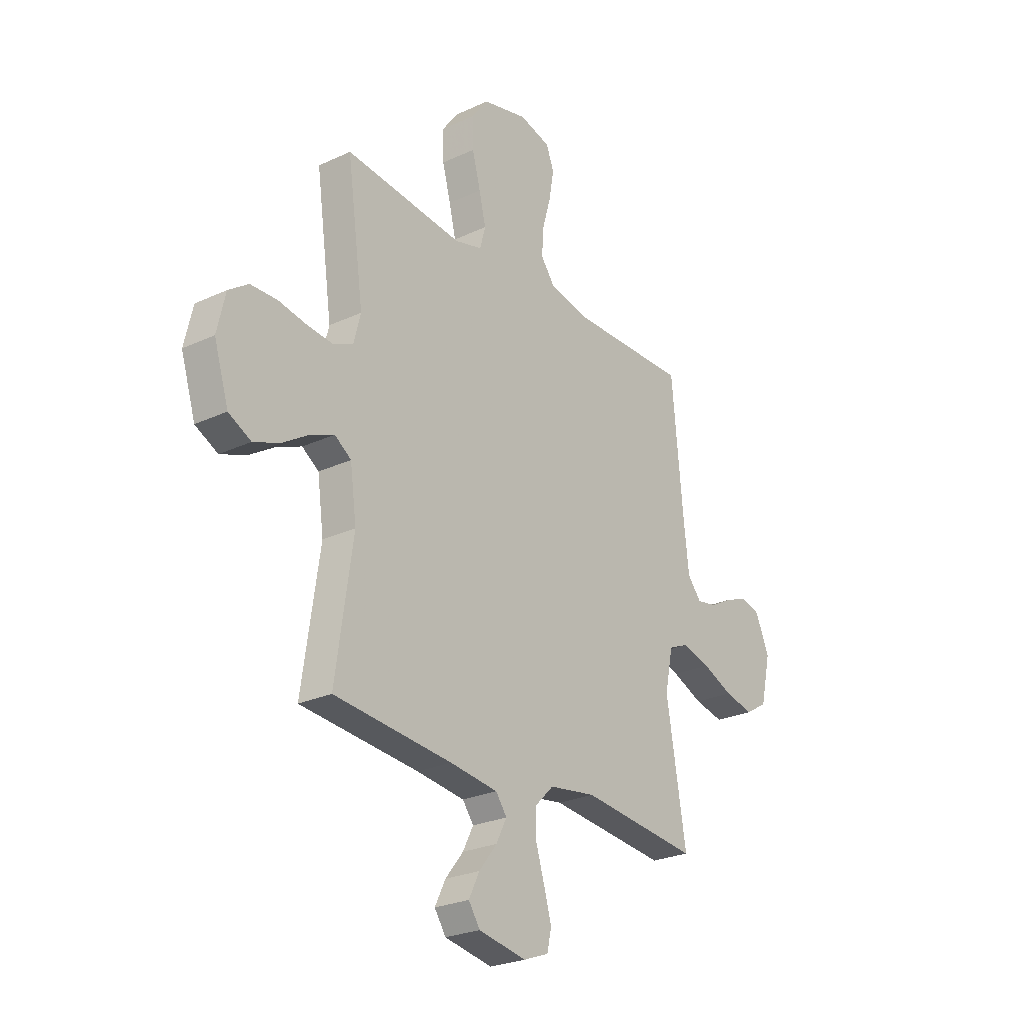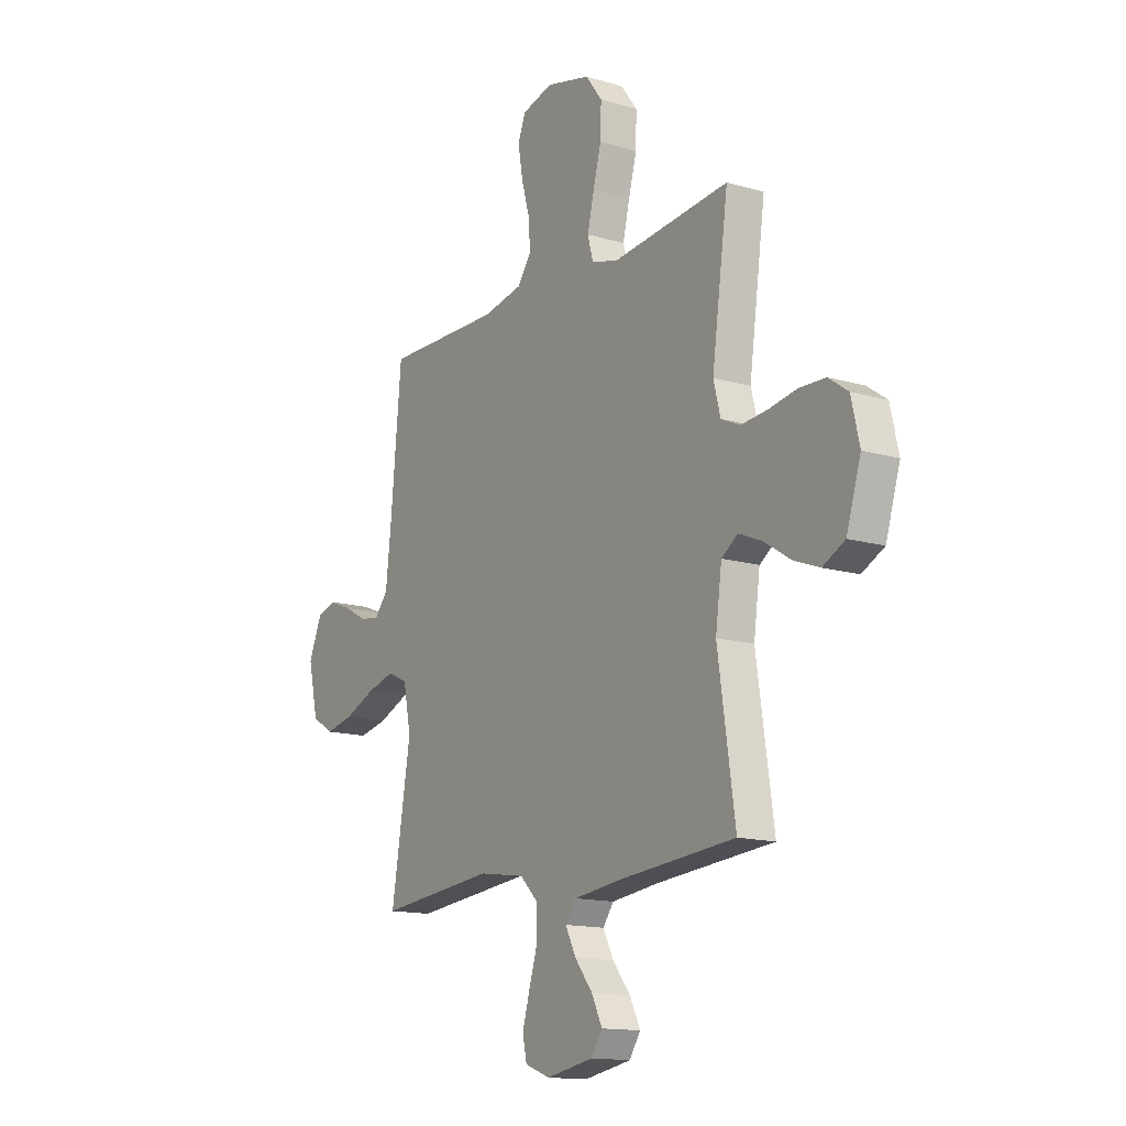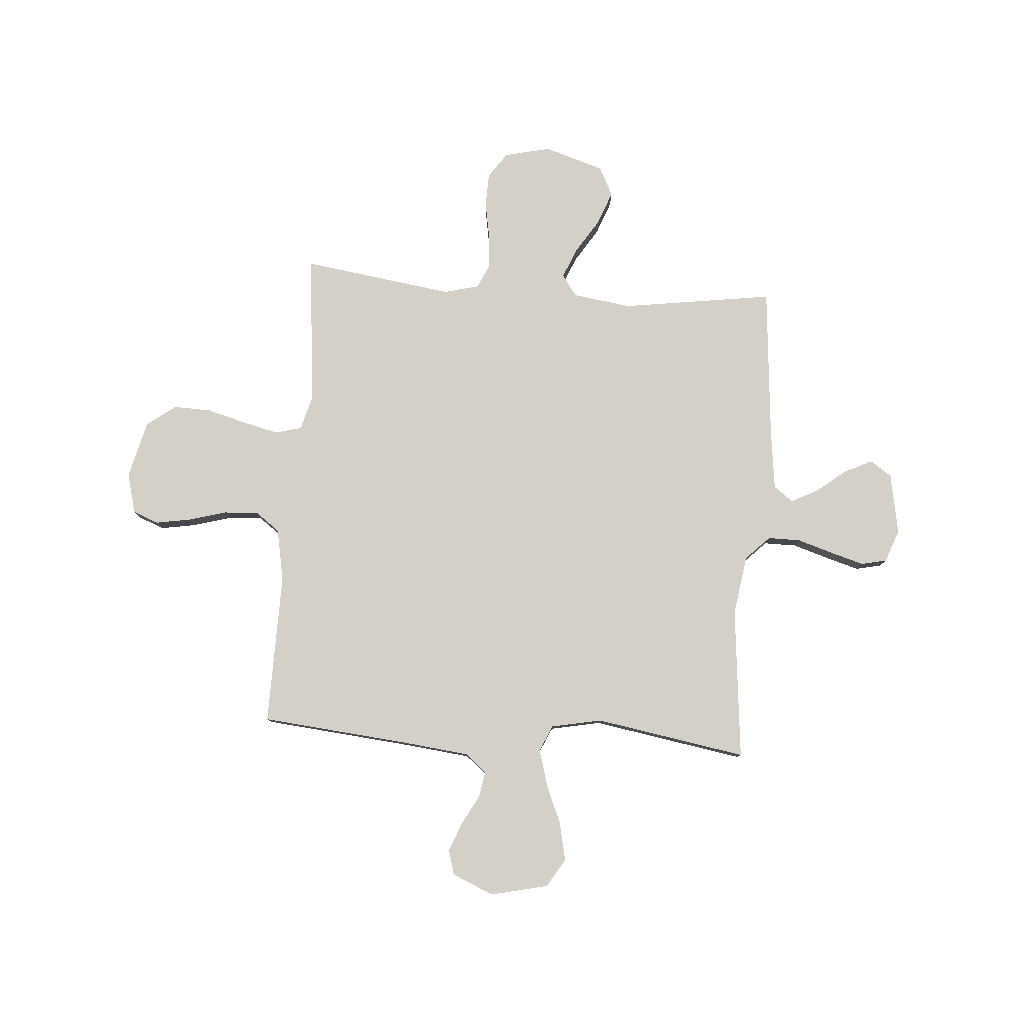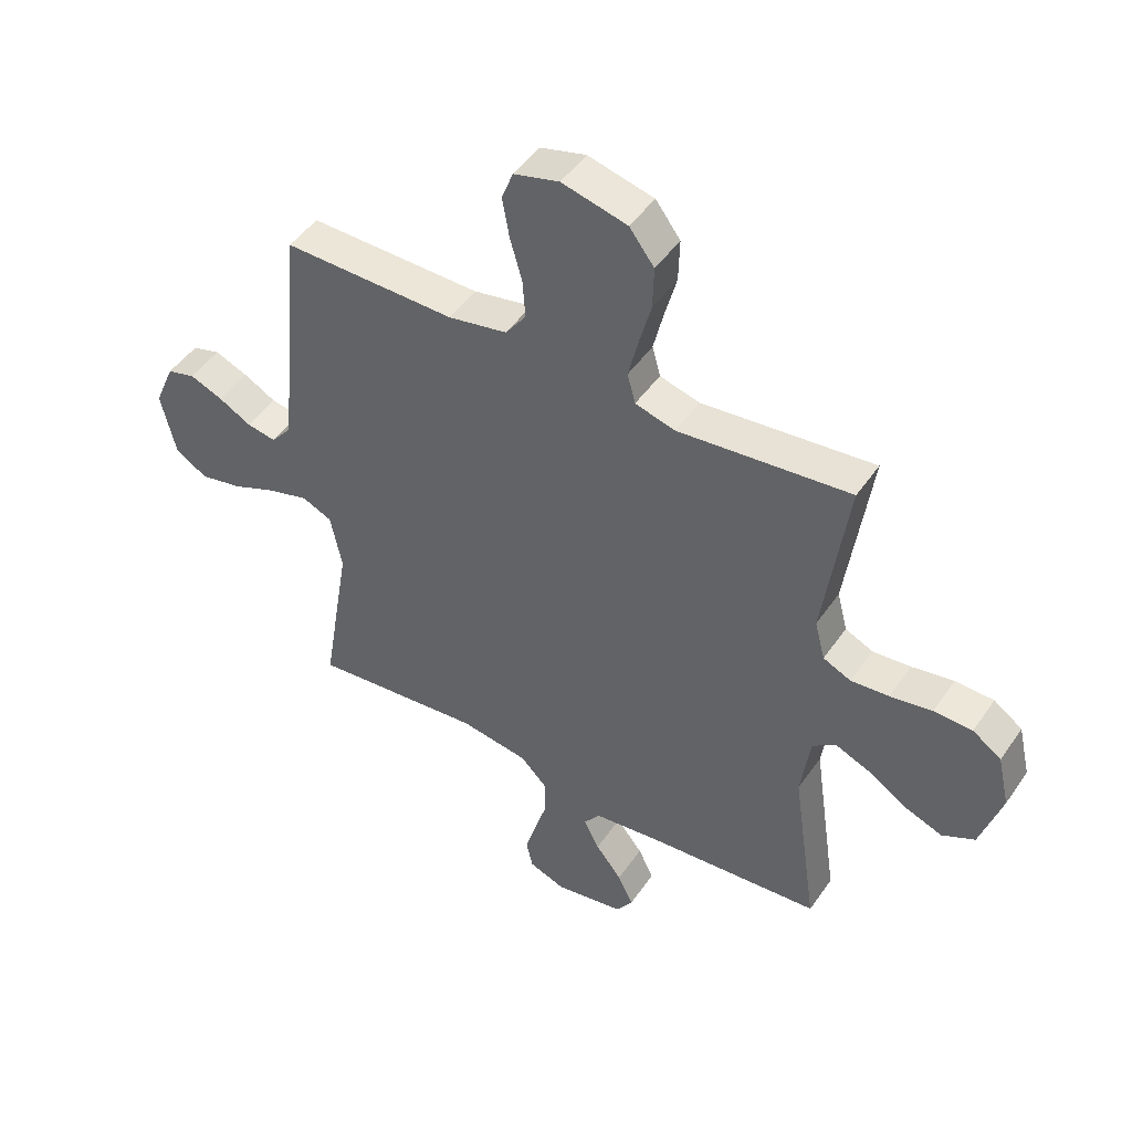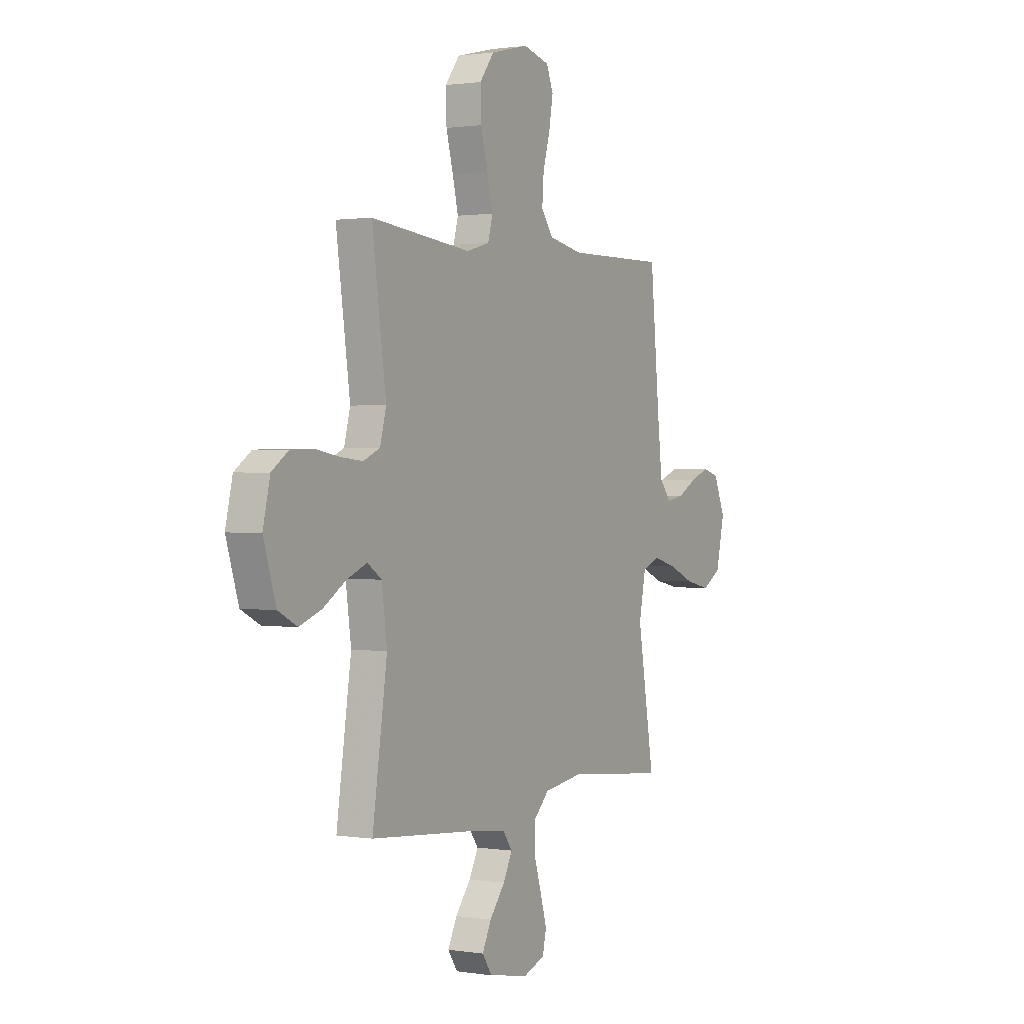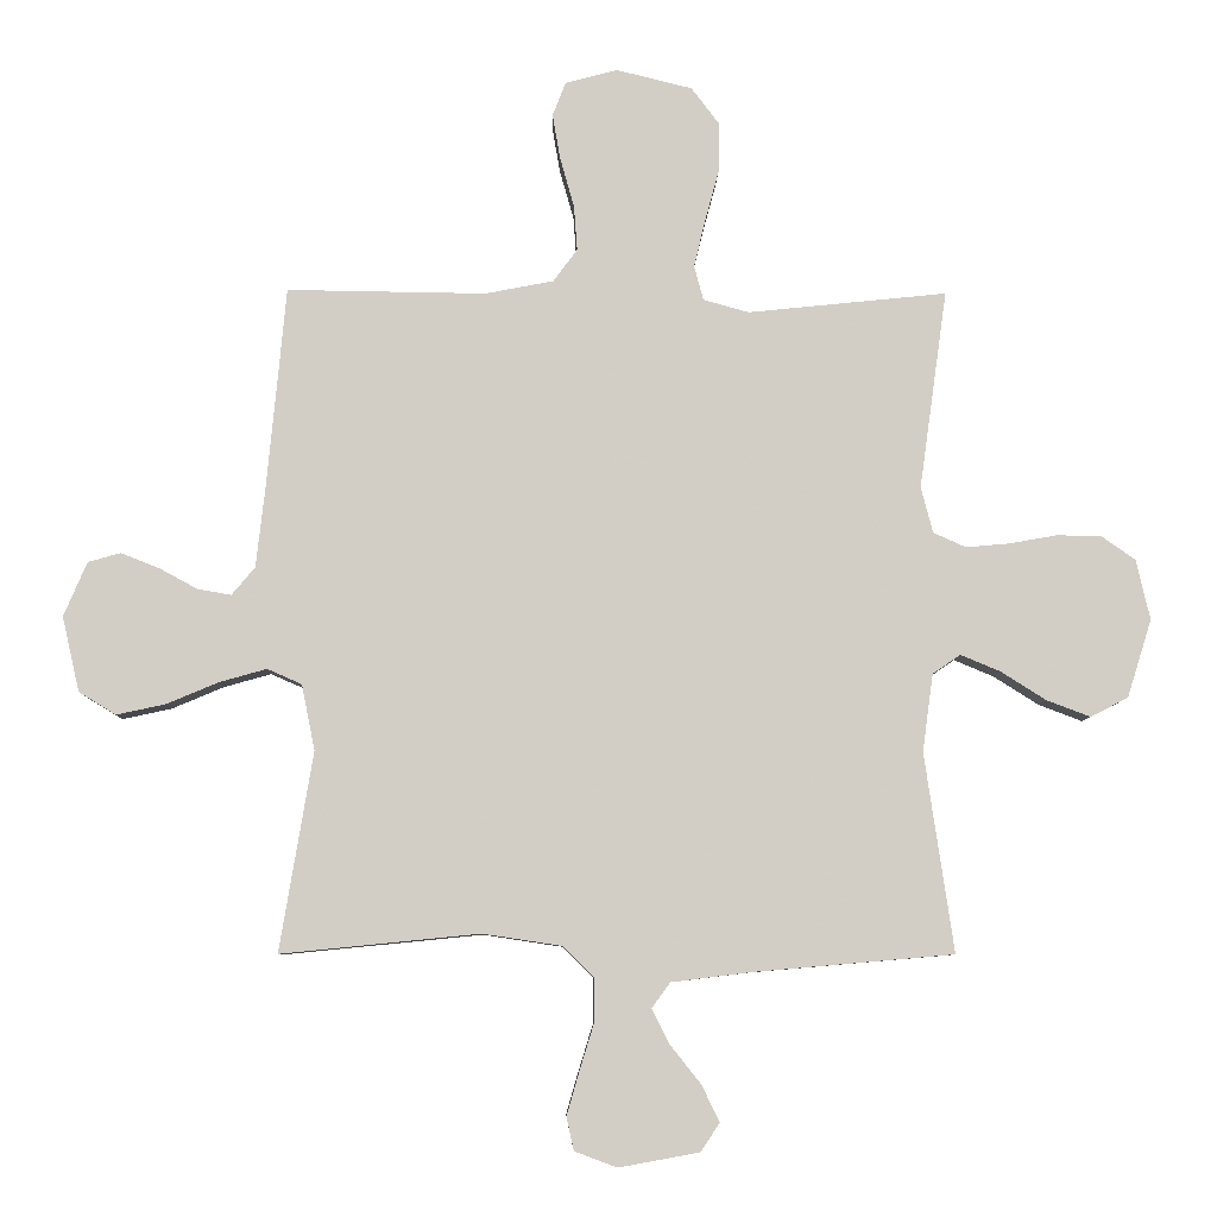
<metadata>
{"format":"obj","ext":"obj","renderer":"f3d","projection":"perspective","resolution":1024,"background":"white","views":[{"elev":-25.6,"azim":-53.2,"up":"+Z"},{"elev":-14.3,"azim":-122.8,"up":"+Z"},{"elev":79.9,"azim":94.3,"up":"+Y"},{"elev":47.3,"azim":-147.2,"up":"+Z"},{"elev":1.0,"azim":-60.1,"up":"+Z"},{"elev":-7.6,"azim":178.7,"up":"+Z"}]}
</metadata>
<code>
v 0.5 0.07 0.5
v 0.528 0.07 0.2
v 0.542 0.07 0.075
v 0.577 0.07 0.033
v 0.628 0.07 0.042
v 0.685 0.07 0.073
v 0.743 0.07 0.096
v 0.792 0.07 0.082
v 0.827 0.07 0
v 0.801 0.07 -0.113
v 0.745 0.07 -0.147
v 0.671 0.07 -0.131
v 0.593 0.07 -0.098
v 0.522 0.07 -0.078
v 0.47 0.07 -0.101
v 0.45 0.07 -0.2
v 0.5 0.07 -0.5
v 0.2 0.07 -0.47
v 0.081 0.07 -0.488
v 0.034 0.07 -0.535
v 0.034 0.07 -0.599
v 0.056 0.07 -0.67
v 0.075 0.07 -0.736
v 0.064 0.07 -0.786
v 0 0.07 -0.81
v -0.121 0.07 -0.788
v -0.15 0.07 -0.745
v -0.123 0.07 -0.69
v -0.077 0.07 -0.632
v -0.05 0.07 -0.579
v -0.078 0.07 -0.541
v -0.2 0.07 -0.526
v -0.5 0.07 -0.5
v -0.456 0.07 -0.2
v -0.472 0.07 -0.083
v -0.514 0.07 -0.054
v -0.574 0.07 -0.079
v -0.642 0.07 -0.122
v -0.708 0.07 -0.147
v -0.765 0.07 -0.118
v -0.802 0.07 0
v -0.781 0.07 0.091
v -0.731 0.07 0.126
v -0.664 0.07 0.128
v -0.591 0.07 0.115
v -0.525 0.07 0.109
v -0.476 0.07 0.131
v -0.458 0.07 0.2
v -0.5 0.07 0.5
v -0.2 0.07 0.469
v -0.131 0.07 0.488
v -0.117 0.07 0.54
v -0.134 0.07 0.611
v -0.155 0.07 0.689
v -0.157 0.07 0.763
v -0.114 0.07 0.82
v 0 0.07 0.848
v 0.079 0.07 0.827
v 0.099 0.07 0.776
v 0.087 0.07 0.707
v 0.066 0.07 0.633
v 0.061 0.07 0.565
v 0.097 0.07 0.516
v 0.2 0.07 0.496
v 0.5 0 0.5
v 0.528 0 0.2
v 0.542 0 0.075
v 0.577 0 0.033
v 0.628 0 0.042
v 0.685 0 0.073
v 0.743 0 0.096
v 0.792 0 0.082
v 0.827 0 0
v 0.801 0 -0.113
v 0.745 0 -0.147
v 0.671 0 -0.131
v 0.593 0 -0.098
v 0.522 0 -0.078
v 0.47 0 -0.101
v 0.45 0 -0.2
v 0.5 0 -0.5
v 0.2 0 -0.47
v 0.081 0 -0.488
v 0.034 0 -0.535
v 0.034 0 -0.599
v 0.056 0 -0.67
v 0.075 0 -0.736
v 0.064 0 -0.786
v 0 0 -0.81
v -0.121 0 -0.788
v -0.15 0 -0.745
v -0.123 0 -0.69
v -0.077 0 -0.632
v -0.05 0 -0.579
v -0.078 0 -0.541
v -0.2 0 -0.526
v -0.5 0 -0.5
v -0.456 0 -0.2
v -0.472 0 -0.083
v -0.514 0 -0.054
v -0.574 0 -0.079
v -0.642 0 -0.122
v -0.708 0 -0.147
v -0.765 0 -0.118
v -0.802 0 0
v -0.781 0 0.091
v -0.731 0 0.126
v -0.664 0 0.128
v -0.591 0 0.115
v -0.525 0 0.109
v -0.476 0 0.131
v -0.458 0 0.2
v -0.5 0 0.5
v -0.2 0 0.469
v -0.131 0 0.488
v -0.117 0 0.54
v -0.134 0 0.611
v -0.155 0 0.689
v -0.157 0 0.763
v -0.114 0 0.82
v 0 0 0.848
v 0.079 0 0.827
v 0.099 0 0.776
v 0.087 0 0.707
v 0.066 0 0.633
v 0.061 0 0.565
v 0.097 0 0.516
v 0.2 0 0.496
f 59 60 61
f 58 59 61
f 57 58 61
f 56 57 61
f 55 56 61
f 54 55 61
f 53 54 61
f 52 53 61 62
f 51 52 62 63
f 48 49 50
f 51 63 64
f 50 51 64
f 48 50 64
f 47 48 64
f 43 44 45
f 42 43 45
f 41 42 45
f 40 41 45
f 39 40 45
f 38 39 45
f 37 38 45
f 36 37 45 46
f 35 36 46 47
f 32 33 34
f 64 1 2
f 47 64 2
f 35 47 2
f 34 35 2
f 32 34 2
f 31 32 2
f 27 28 29
f 26 27 29
f 25 26 29
f 24 25 29
f 23 24 29
f 22 23 29
f 21 22 29
f 20 21 29 30
f 16 17 18
f 15 16 18 19
f 11 12 13
f 10 11 13
f 9 10 13
f 8 9 13
f 7 8 13
f 6 7 13
f 5 6 13
f 4 5 13 14
f 3 4 14 15
f 31 2 3
f 30 31 3
f 20 30 3
f 19 20 3
f 3 15 19
f 125 124 123
f 125 123 122
f 125 122 121
f 125 121 120
f 125 120 119
f 125 119 118
f 125 118 117
f 126 125 117 116
f 127 126 116 115
f 114 113 112
f 128 127 115
f 128 115 114
f 128 114 112
f 128 112 111
f 109 108 107
f 109 107 106
f 109 106 105
f 109 105 104
f 109 104 103
f 109 103 102
f 109 102 101
f 110 109 101 100
f 111 110 100 99
f 98 97 96
f 66 65 128
f 66 128 111
f 66 111 99
f 66 99 98
f 66 98 96
f 66 96 95
f 93 92 91
f 93 91 90
f 93 90 89
f 93 89 88
f 93 88 87
f 93 87 86
f 93 86 85
f 94 93 85 84
f 82 81 80
f 83 82 80 79
f 77 76 75
f 77 75 74
f 77 74 73
f 77 73 72
f 77 72 71
f 77 71 70
f 77 70 69
f 78 77 69 68
f 79 78 68 67
f 67 66 95
f 67 95 94
f 67 94 84
f 67 84 83
f 83 79 67
f 1 65 66 2
f 2 66 67 3
f 3 67 68 4
f 4 68 69 5
f 5 69 70 6
f 6 70 71 7
f 7 71 72 8
f 8 72 73 9
f 9 73 74 10
f 10 74 75 11
f 11 75 76 12
f 12 76 77 13
f 13 77 78 14
f 14 78 79 15
f 15 79 80 16
f 16 80 81 17
f 17 81 82 18
f 18 82 83 19
f 19 83 84 20
f 20 84 85 21
f 21 85 86 22
f 22 86 87 23
f 23 87 88 24
f 24 88 89 25
f 25 89 90 26
f 26 90 91 27
f 27 91 92 28
f 28 92 93 29
f 29 93 94 30
f 30 94 95 31
f 31 95 96 32
f 32 96 97 33
f 33 97 98 34
f 34 98 99 35
f 35 99 100 36
f 36 100 101 37
f 37 101 102 38
f 38 102 103 39
f 39 103 104 40
f 40 104 105 41
f 41 105 106 42
f 42 106 107 43
f 43 107 108 44
f 44 108 109 45
f 45 109 110 46
f 46 110 111 47
f 47 111 112 48
f 48 112 113 49
f 49 113 114 50
f 50 114 115 51
f 51 115 116 52
f 52 116 117 53
f 53 117 118 54
f 54 118 119 55
f 55 119 120 56
f 56 120 121 57
f 57 121 122 58
f 58 122 123 59
f 59 123 124 60
f 60 124 125 61
f 61 125 126 62
f 62 126 127 63
f 63 127 128 64
f 64 128 65 1

</code>
